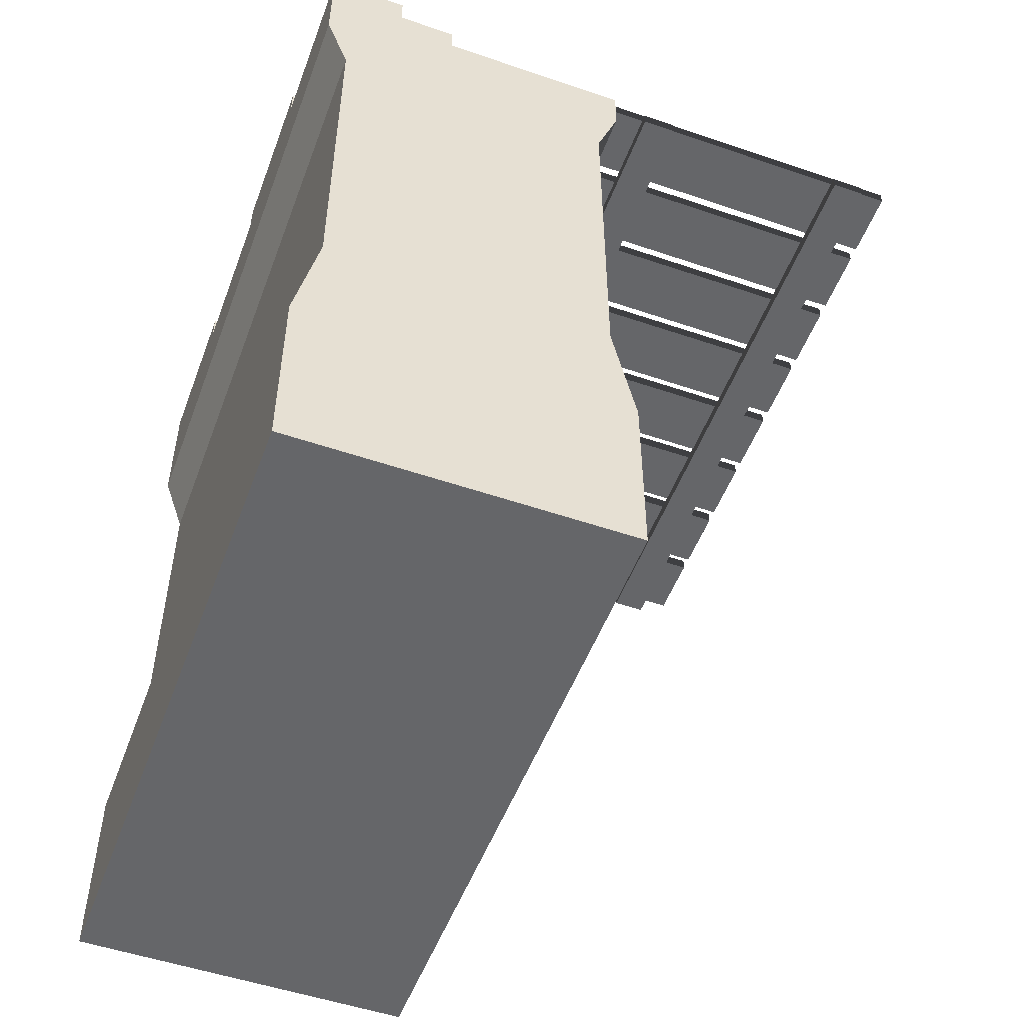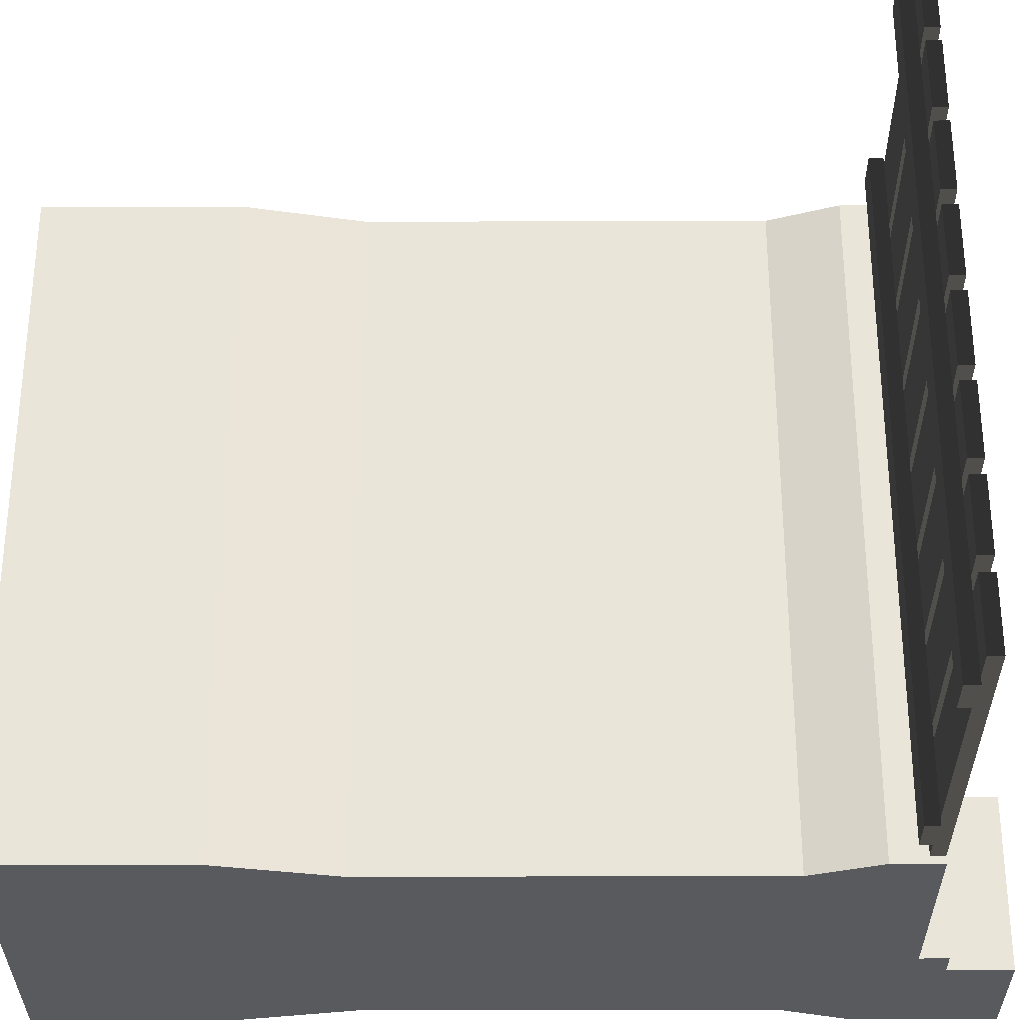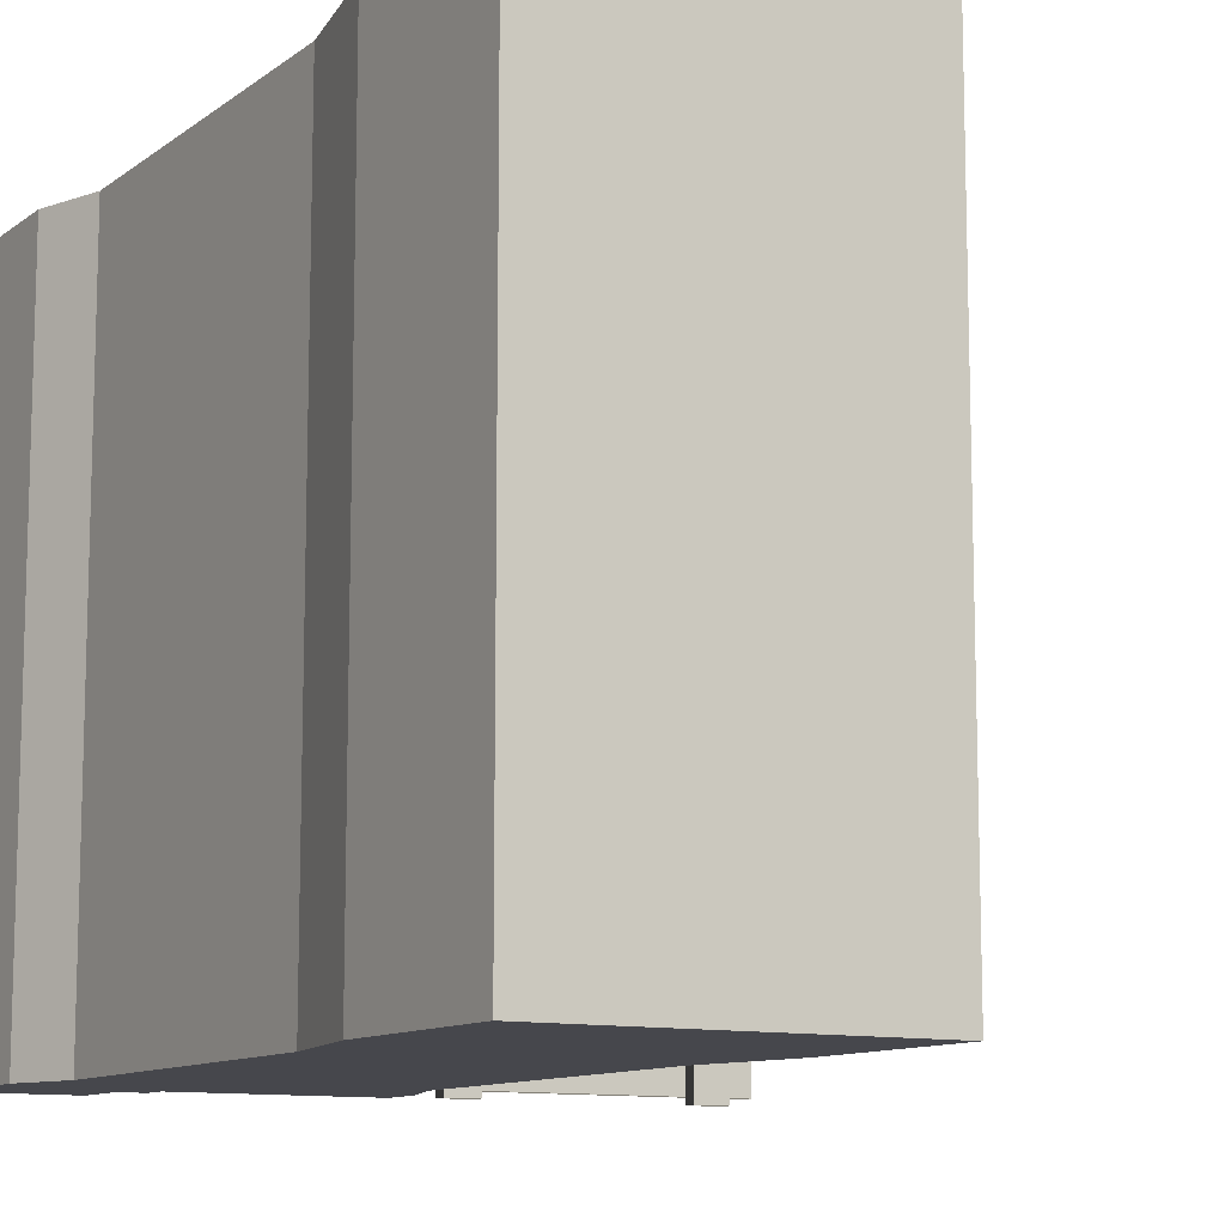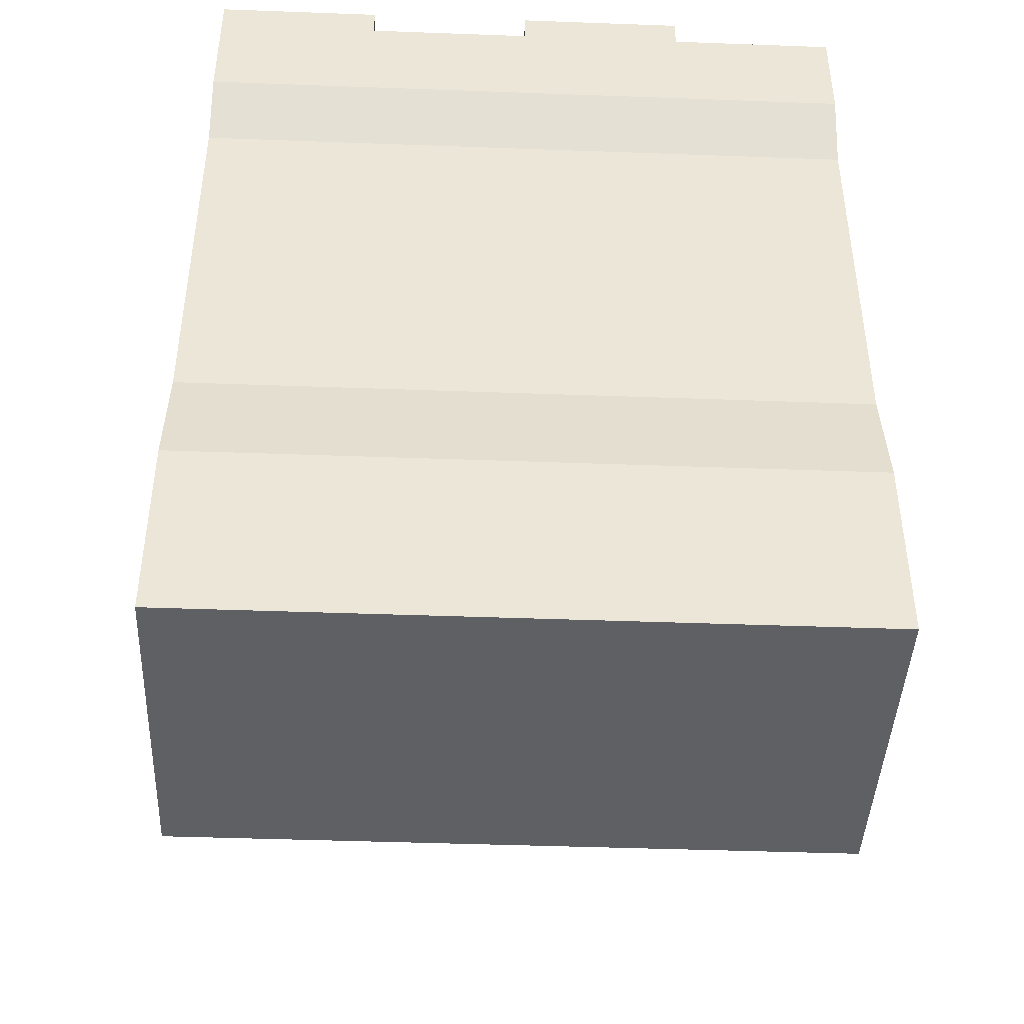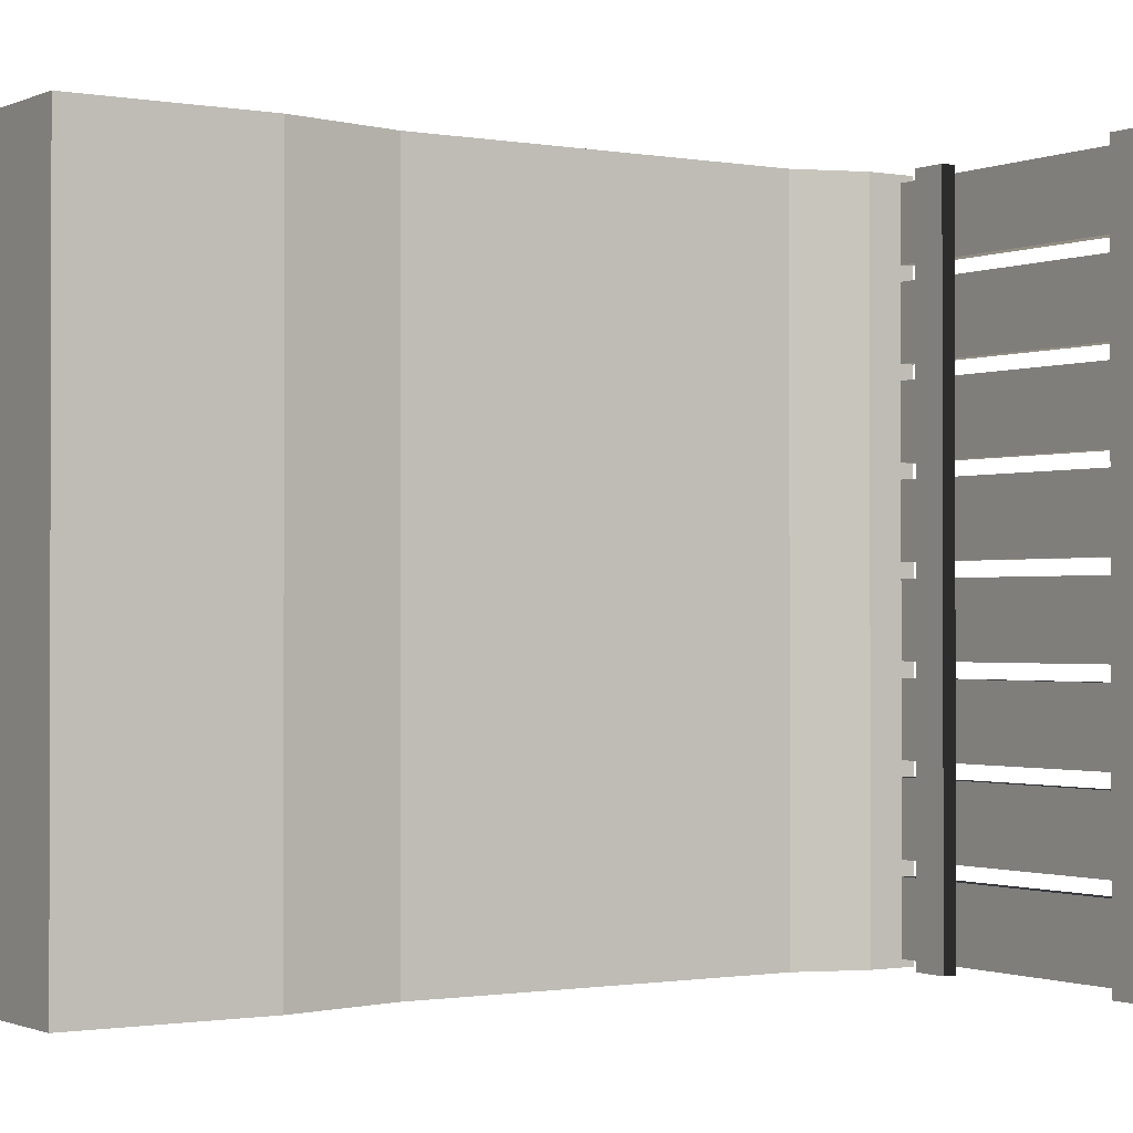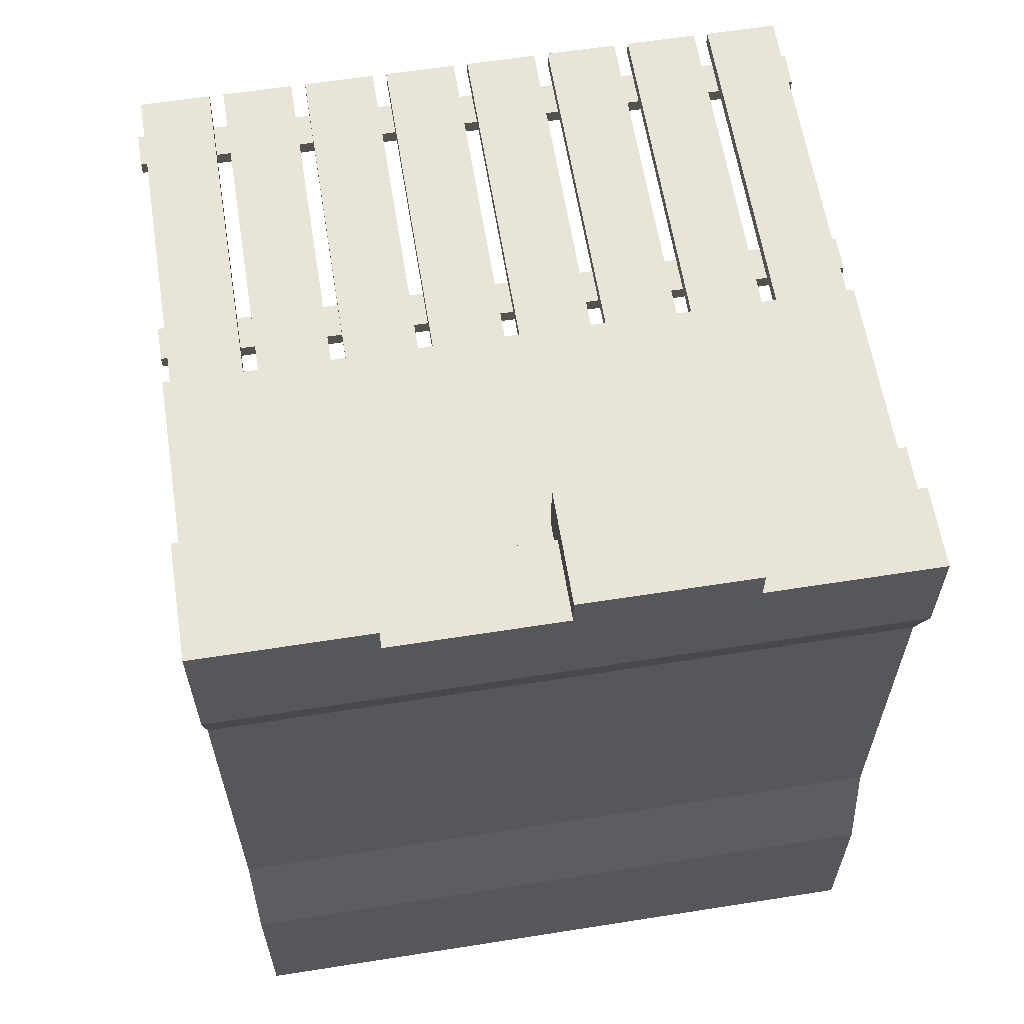
<metadata>
{"format":"obj","ext":"obj","renderer":"f3d","projection":"perspective","resolution":1024,"background":"white","views":[{"elev":-51.8,"azim":-20.3,"up":"+Y"},{"elev":-31.7,"azim":90.2,"up":"+Z"},{"elev":-10.9,"azim":-30.5,"up":"+Z"},{"elev":-43.2,"azim":-92.5,"up":"+Y"},{"elev":-1.0,"azim":56.7,"up":"+Z"},{"elev":61.3,"azim":-99.1,"up":"+Y"}]}
</metadata>
<code>
o wallNarrowWood
v 5 2.8 -1e-06
v 5 0 -1e-06
v 5 0 -10
v 5 2.8 -10
v 4.65 4.5 -1e-06
v 4.65 4.5 -10
v 5 11.1 -10
v 2.092 11.8 -10
v 5 11.8 -10
v -2e-06 11.1 -10
v 4.65 10.1 -10
v 0.35 10.1 -10
v 0.35 4.5 -10
v -2e-06 2.8 -10
v -2e-06 0 -10
v -2e-06 13.1 -10
v 1.695 12.2 -10
v 1.695 13.1 -10
v 2.092 12.2 -10
v -0 0 -0
v 0 2.8 0
v 0.35 4.5 0
v 4.65 10.1 -0
v 0.35 10.1 0
v 5 11.1 -0
v 0 11.1 0
v 5 11.8 -0
v 2.092 11.8 0
v 0 12.65 1e-06
v 1.195 12.2 0
v 2.092 12.2 0
v 1.195 12.65 0
v -0 12.65 -2.5
v -0 13.1 -2.5
v -1e-06 13.1 -5
v -1e-06 12.65 -5
v -1e-06 12.65 -7.5
v -1e-06 13.1 -7.5
v 1.695 13.1 -7.5
v 1.695 12.2 -7.5
v 1.195 12.2 -2.5
v 1.695 12.2 -2.5
v 1.695 12.2 -5
v 1.195 12.2 -7.5
v 1.195 12.2 -5
v 1.695 13.1 -2.5
v 1.695 13.1 -5
v 1.195 12.65 -5
v 1.195 12.65 -7.5
v 1.195 12.65 -2.5
v 5.53 11.6 -4.894
v 5 11.6 -4.894
v 5 11.8 -4.894
v 6.048 11.6 -4.894
v 9.03 11.6 -4.894
v 9.548 11.6 -4.894
v 10 11.6 -4.894
v 10 11.8 -4.894
v 9.548 11.6 -3.856
v 10 11.6 -3.856
v 10 11.8 -3.856
v 9.03 11.6 -3.856
v 6.048 11.6 -3.856
v 5.53 11.6 -3.856
v 5 11.6 -3.856
v 5 11.8 -3.856
v 5.53 11.6 -8.644
v 5 11.6 -8.644
v 5 11.8 -8.644
v 6.048 11.6 -8.644
v 9.03 11.6 -8.644
v 9.548 11.6 -8.644
v 10 11.6 -8.644
v 10 11.8 -8.644
v 10 11.8 -7.606
v 10 11.6 -7.606
v 9.548 11.6 -7.606
v 9.03 11.6 -7.606
v 6.048 11.6 -7.606
v 5.53 11.6 -7.606
v 5 11.6 -7.606
v 5 11.8 -7.606
v 9.548 11.6 -0.1063
v 10 11.6 -0.1063
v 10 11.8 -0.1063
v 9.03 11.6 -0.1063
v 6.048 11.6 -0.1063
v 5.53 11.6 -0.1062
v 5 11.6 -0.1062
v 5 11.8 -0.1062
v 10 11.6 -1.144
v 10 11.8 -1.144
v 5.53 11.6 -1.144
v 5 11.6 -1.144
v 5 11.8 -1.144
v 6.048 11.6 -1.144
v 9.03 11.6 -1.144
v 9.548 11.6 -1.144
v 5 11.6 -1.356
v 5 11.8 -1.356
v 5 11.8 -2.394
v 5 11.6 -2.394
v 10 11.8 -1.356
v 10 11.6 -1.356
v 10 11.6 -2.394
v 10 11.8 -2.394
v 5.53 11.6 -2.394
v 5.53 11.6 -1.356
v 6.048 11.6 -1.356
v 6.048 11.6 -2.394
v 9.03 11.6 -1.356
v 9.03 11.6 -2.394
v 9.548 11.6 -1.356
v 9.548 11.6 -2.394
v 5 11.8 -7.394
v 5 11.8 -6.356
v 10 11.8 -6.356
v 10 11.8 -7.394
v 5 11.6 -6.356
v 5 11.6 -7.394
v 5.53 11.6 -7.394
v 5.53 11.6 -6.356
v 6.048 11.6 -6.356
v 6.048 11.6 -7.394
v 9.03 11.6 -6.356
v 9.03 11.6 -7.394
v 9.548 11.6 -6.356
v 9.548 11.6 -7.394
v 10 11.6 -6.356
v 10 11.6 -7.394
v 9.03 11.4 -1e-06
v 9.03 11.6 -1e-06
v 9.03 11.4 -10
v 9.03 11.6 -2.606
v 9.03 11.6 -3.644
v 9.03 11.6 -5.106
v 9.03 11.6 -6.144
v 9.03 11.6 -8.856
v 9.03 11.6 -9.894
v 9.03 11.6 -10
v 9.548 11.4 -1e-06
v 9.548 11.6 -1e-06
v 9.548 11.4 -10
v 9.548 11.6 -10
v 9.548 11.6 -2.606
v 9.548 11.6 -3.644
v 9.548 11.6 -5.106
v 9.548 11.6 -6.144
v 9.548 11.6 -8.856
v 9.548 11.6 -9.894
v 5.53 11.4 -0
v 6.048 11.4 -1e-06
v 6.048 11.6 -1e-06
v 5.53 11.6 -0
v 6.048 11.4 -10
v 5.53 11.4 -10
v 5.53 11.6 -10
v 6.048 11.6 -10
v 6.048 11.6 -2.606
v 6.048 11.6 -3.644
v 6.048 11.6 -5.106
v 6.048 11.6 -6.144
v 6.048 11.6 -8.856
v 6.048 11.6 -9.894
v 5.53 11.6 -9.894
v 5.53 11.6 -8.856
v 5.53 11.6 -2.606
v 5.53 11.6 -3.644
v 5.53 11.6 -5.106
v 5.53 11.6 -6.144
v 5 11.6 -8.856
v 5 11.6 -9.894
v 5 11.8 -8.856
v 5 11.8 -9.894
v 10 11.8 -8.856
v 10 11.8 -9.894
v 10 11.6 -9.894
v 10 11.6 -8.856
v 5 11.6 -2.606
v 5 11.8 -2.606
v 5 11.8 -3.644
v 5 11.6 -3.644
v 10 11.8 -2.606
v 10 11.8 -3.644
v 10 11.6 -2.606
v 10 11.6 -3.644
v 10 11.6 -5.106
v 10 11.8 -5.106
v 5 11.6 -5.106
v 5 11.8 -5.106
v 5 11.6 -6.144
v 5 11.8 -6.144
v 10 11.6 -6.144
v 10 11.8 -6.144
f 1 2 3
f 3 4 1
f 5 1 4
f 4 6 5
f 7 8 9
f 10 8 7
f 10 7 11
f 12 10 11
f 12 11 6
f 13 12 6
f 13 6 4
f 14 13 4
f 14 4 3
f 3 15 14
f 10 16 8
f 16 17 8
f 16 18 17
f 8 17 19
f 20 21 14
f 14 15 20
f 20 2 1
f 1 21 20
f 1 5 21
f 5 22 21
f 5 23 22
f 23 24 22
f 23 25 24
f 25 26 24
f 25 27 26
f 27 28 26
f 28 29 26
f 28 30 29
f 28 31 30
f 30 32 29
f 14 21 22
f 22 13 14
f 27 25 7
f 7 9 27
f 33 34 35
f 33 35 36
f 33 36 10
f 33 10 26
f 26 29 33
f 36 37 10
f 37 16 10
f 37 38 16
f 24 26 10
f 10 12 24
f 7 25 23
f 23 11 7
f 20 15 3
f 3 2 20
f 39 40 17
f 17 18 39
f 41 30 31
f 31 42 41
f 31 43 42
f 31 40 43
f 40 31 19
f 19 17 40
f 43 40 44
f 44 45 43
f 18 16 38
f 38 39 18
f 35 34 46
f 46 47 35
f 46 42 43
f 43 47 46
f 48 36 35
f 48 35 47
f 48 47 43
f 43 45 48
f 44 40 39
f 39 49 44
f 39 37 49
f 39 38 37
f 41 42 46
f 46 50 41
f 46 33 50
f 46 34 33
f 49 37 36
f 36 48 49
f 33 29 32
f 32 50 33
f 32 30 41
f 41 50 32
f 48 45 44
f 44 49 48
f 31 28 8
f 8 19 31
f 22 24 12
f 12 13 22
f 23 5 6
f 6 11 23
f 8 28 27
f 27 9 8
f 51 52 53
f 53 54 51
f 53 55 54
f 53 56 55
f 53 57 56
f 53 58 57
f 59 60 61
f 61 62 59
f 61 63 62
f 61 64 63
f 61 65 64
f 61 66 65
f 65 66 53
f 53 52 65
f 61 60 57
f 57 58 61
f 65 52 51
f 51 64 65
f 63 51 64
f 51 63 54
f 62 63 54
f 54 55 62
f 59 55 62
f 55 59 56
f 60 59 56
f 56 57 60
f 53 66 61
f 61 58 53
f 67 68 69
f 69 70 67
f 69 71 70
f 69 72 71
f 69 73 72
f 69 74 73
f 75 76 73
f 73 74 75
f 77 76 75
f 75 78 77
f 75 79 78
f 75 80 79
f 75 81 80
f 75 82 81
f 81 68 67
f 67 80 81
f 79 67 80
f 67 79 70
f 78 79 70
f 70 71 78
f 77 71 78
f 71 77 72
f 76 77 72
f 72 73 76
f 69 82 75
f 75 74 69
f 81 82 69
f 69 68 81
f 83 84 85
f 85 86 83
f 85 87 86
f 85 88 87
f 85 89 88
f 85 90 89
f 85 84 91
f 91 92 85
f 93 94 95
f 95 96 93
f 95 97 96
f 95 98 97
f 95 91 98
f 95 92 91
f 89 90 95
f 95 94 89
f 95 90 85
f 85 92 95
f 89 94 93
f 93 88 89
f 87 93 88
f 93 87 96
f 86 87 96
f 96 97 86
f 83 97 86
f 97 83 98
f 84 83 98
f 98 91 84
f 99 100 101
f 101 102 99
f 103 104 105
f 105 106 103
f 101 100 103
f 103 106 101
f 99 102 107
f 107 108 99
f 109 107 108
f 107 109 110
f 111 109 110
f 110 112 111
f 113 112 111
f 112 113 114
f 104 113 114
f 114 105 104
f 107 102 101
f 101 110 107
f 101 112 110
f 101 114 112
f 101 105 114
f 101 106 105
f 113 104 103
f 103 111 113
f 103 109 111
f 103 108 109
f 103 99 108
f 103 100 99
f 115 116 117
f 117 118 115
f 119 120 121
f 121 122 119
f 123 121 122
f 121 123 124
f 125 123 124
f 124 126 125
f 127 126 125
f 126 127 128
f 129 127 128
f 128 130 129
f 117 129 130
f 130 118 117
f 121 120 115
f 115 124 121
f 115 126 124
f 115 128 126
f 115 130 128
f 115 118 130
f 119 116 115
f 115 120 119
f 127 129 117
f 117 125 127
f 117 123 125
f 117 122 123
f 117 119 122
f 117 116 119
f 131 132 86
f 86 133 131
f 86 97 133
f 97 111 133
f 111 112 133
f 112 134 133
f 134 135 133
f 135 62 133
f 62 55 133
f 55 136 133
f 136 137 133
f 137 125 133
f 125 126 133
f 126 78 133
f 78 71 133
f 71 138 133
f 138 139 133
f 139 140 133
f 131 141 142
f 142 132 131
f 143 133 140
f 140 144 143
f 142 141 143
f 143 83 142
f 143 98 83
f 143 113 98
f 143 114 113
f 143 145 114
f 143 146 145
f 143 59 146
f 143 56 59
f 143 147 56
f 143 148 147
f 143 127 148
f 143 128 127
f 143 77 128
f 143 72 77
f 143 149 72
f 143 150 149
f 143 144 150
f 141 131 133
f 133 143 141
f 140 139 150
f 150 144 140
f 149 150 139
f 139 138 149
f 72 149 138
f 138 71 72
f 62 135 146
f 146 59 62
f 145 146 135
f 135 134 145
f 114 145 134
f 134 112 114
f 78 126 128
f 128 77 78
f 125 137 148
f 148 127 125
f 147 148 137
f 137 136 147
f 56 147 136
f 136 55 56
f 86 132 142
f 142 83 86
f 111 97 98
f 98 113 111
f 151 152 153
f 153 154 151
f 155 156 157
f 157 158 155
f 153 152 155
f 155 87 153
f 155 96 87
f 155 109 96
f 155 110 109
f 155 159 110
f 155 160 159
f 155 63 160
f 155 54 63
f 155 161 54
f 155 162 161
f 155 123 162
f 155 124 123
f 155 79 124
f 155 70 79
f 155 163 70
f 155 164 163
f 155 158 164
f 152 151 156
f 156 155 152
f 157 165 164
f 164 158 157
f 163 164 165
f 165 166 163
f 70 163 166
f 166 67 70
f 151 154 88
f 88 156 151
f 88 93 156
f 93 108 156
f 108 107 156
f 107 167 156
f 167 168 156
f 168 64 156
f 64 51 156
f 51 169 156
f 169 170 156
f 170 122 156
f 122 121 156
f 121 80 156
f 80 67 156
f 67 166 156
f 166 165 156
f 165 157 156
f 80 121 124
f 124 79 80
f 64 168 160
f 160 63 64
f 159 160 168
f 168 167 159
f 110 159 167
f 167 107 110
f 88 154 153
f 153 87 88
f 108 93 96
f 96 109 108
f 122 170 162
f 162 123 122
f 161 162 170
f 170 169 161
f 54 161 169
f 169 51 54
f 171 172 165
f 165 166 171
f 171 173 174
f 174 172 171
f 174 173 175
f 175 176 174
f 165 172 174
f 174 164 165
f 174 139 164
f 174 150 139
f 174 177 150
f 174 176 177
f 149 178 175
f 175 138 149
f 175 163 138
f 175 166 163
f 175 171 166
f 175 173 171
f 175 178 177
f 177 176 175
f 138 163 164
f 164 139 138
f 178 149 150
f 150 177 178
f 179 180 181
f 181 182 179
f 179 182 168
f 168 167 179
f 181 180 183
f 183 184 181
f 145 185 183
f 183 134 145
f 183 159 134
f 183 167 159
f 183 179 167
f 183 180 179
f 183 185 186
f 186 184 183
f 168 182 181
f 181 160 168
f 181 135 160
f 181 146 135
f 181 186 146
f 181 184 186
f 185 145 146
f 146 186 185
f 134 159 160
f 160 135 134
f 147 187 188
f 188 136 147
f 188 161 136
f 188 169 161
f 188 189 169
f 188 190 189
f 189 191 170
f 170 169 189
f 170 191 192
f 192 162 170
f 192 137 162
f 192 148 137
f 192 193 148
f 192 194 193
f 192 190 188
f 188 194 192
f 188 187 193
f 193 194 188
f 189 190 192
f 192 191 189
f 136 161 162
f 162 137 136
f 187 147 148
f 148 193 187

</code>
